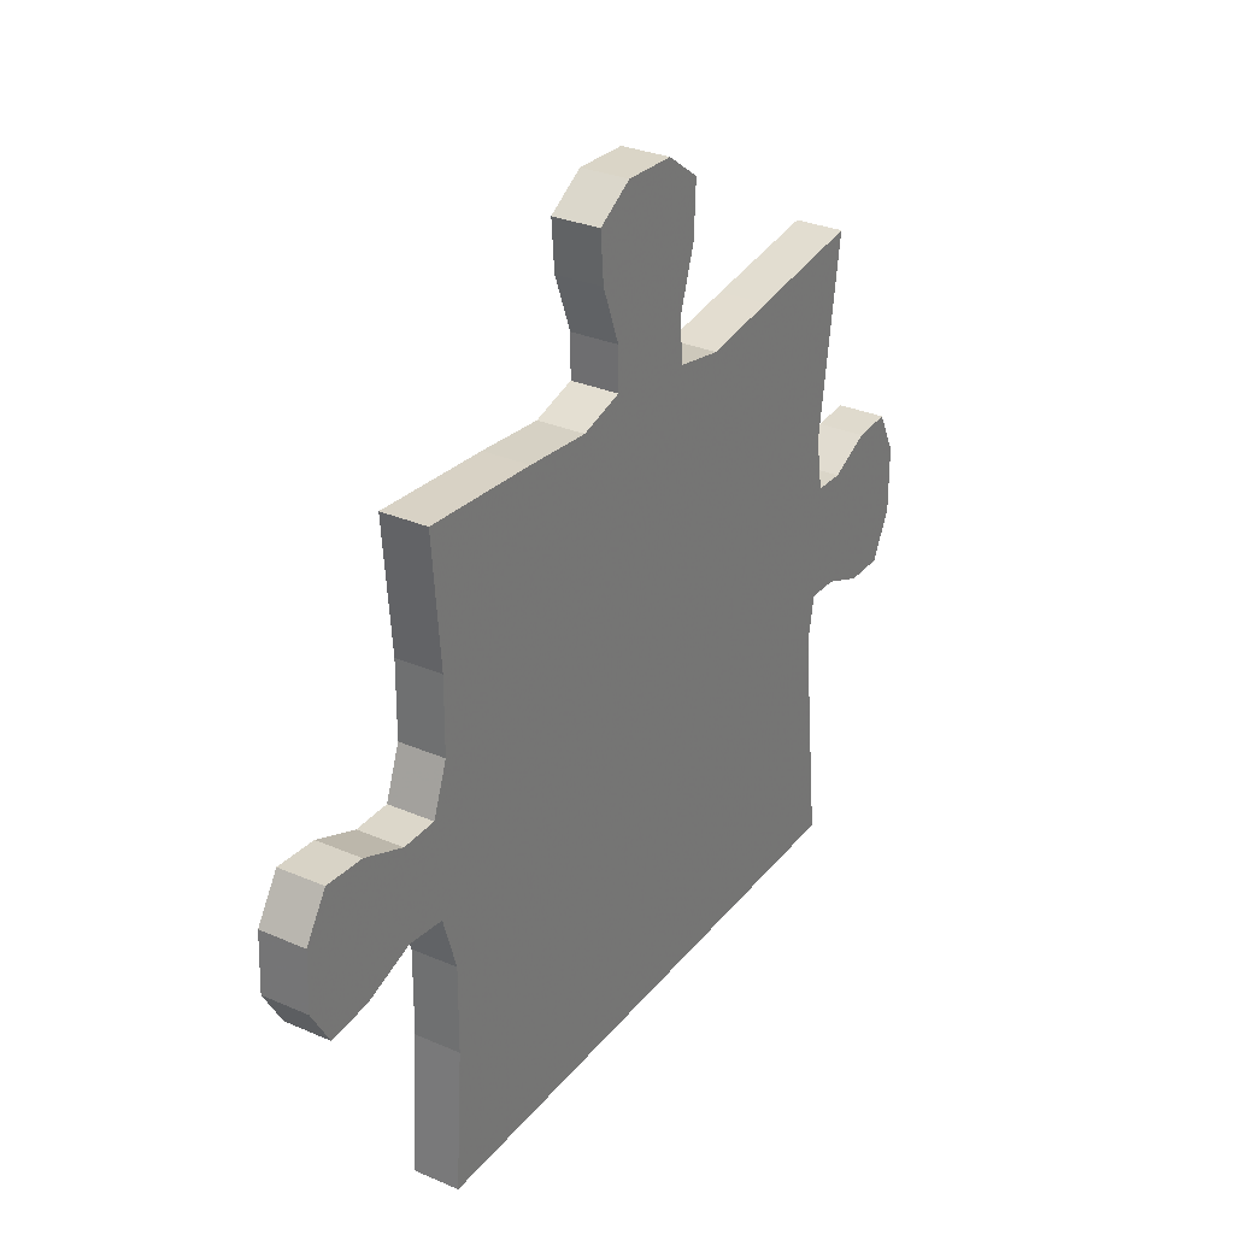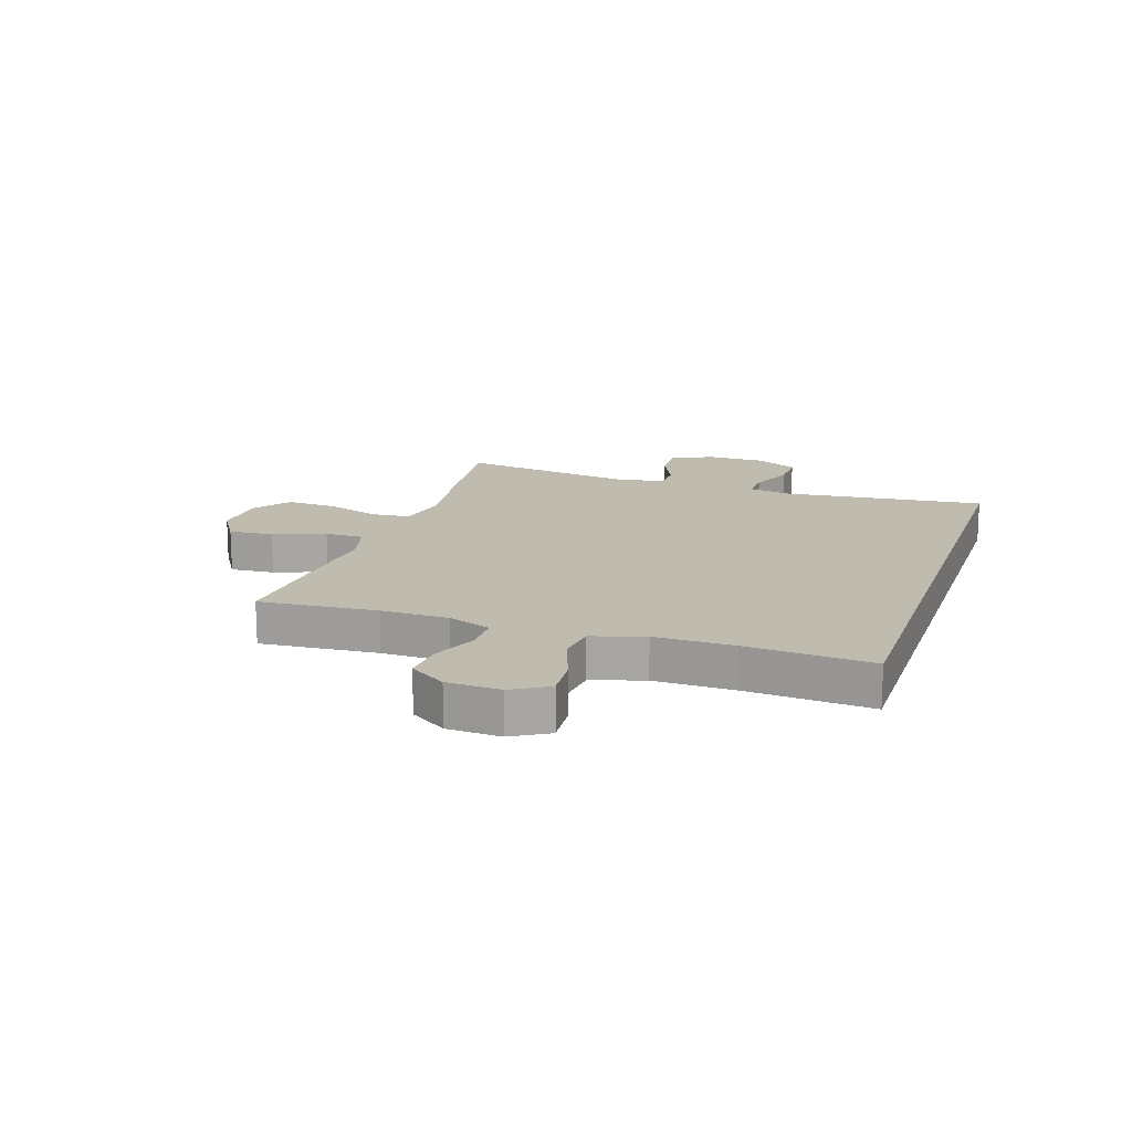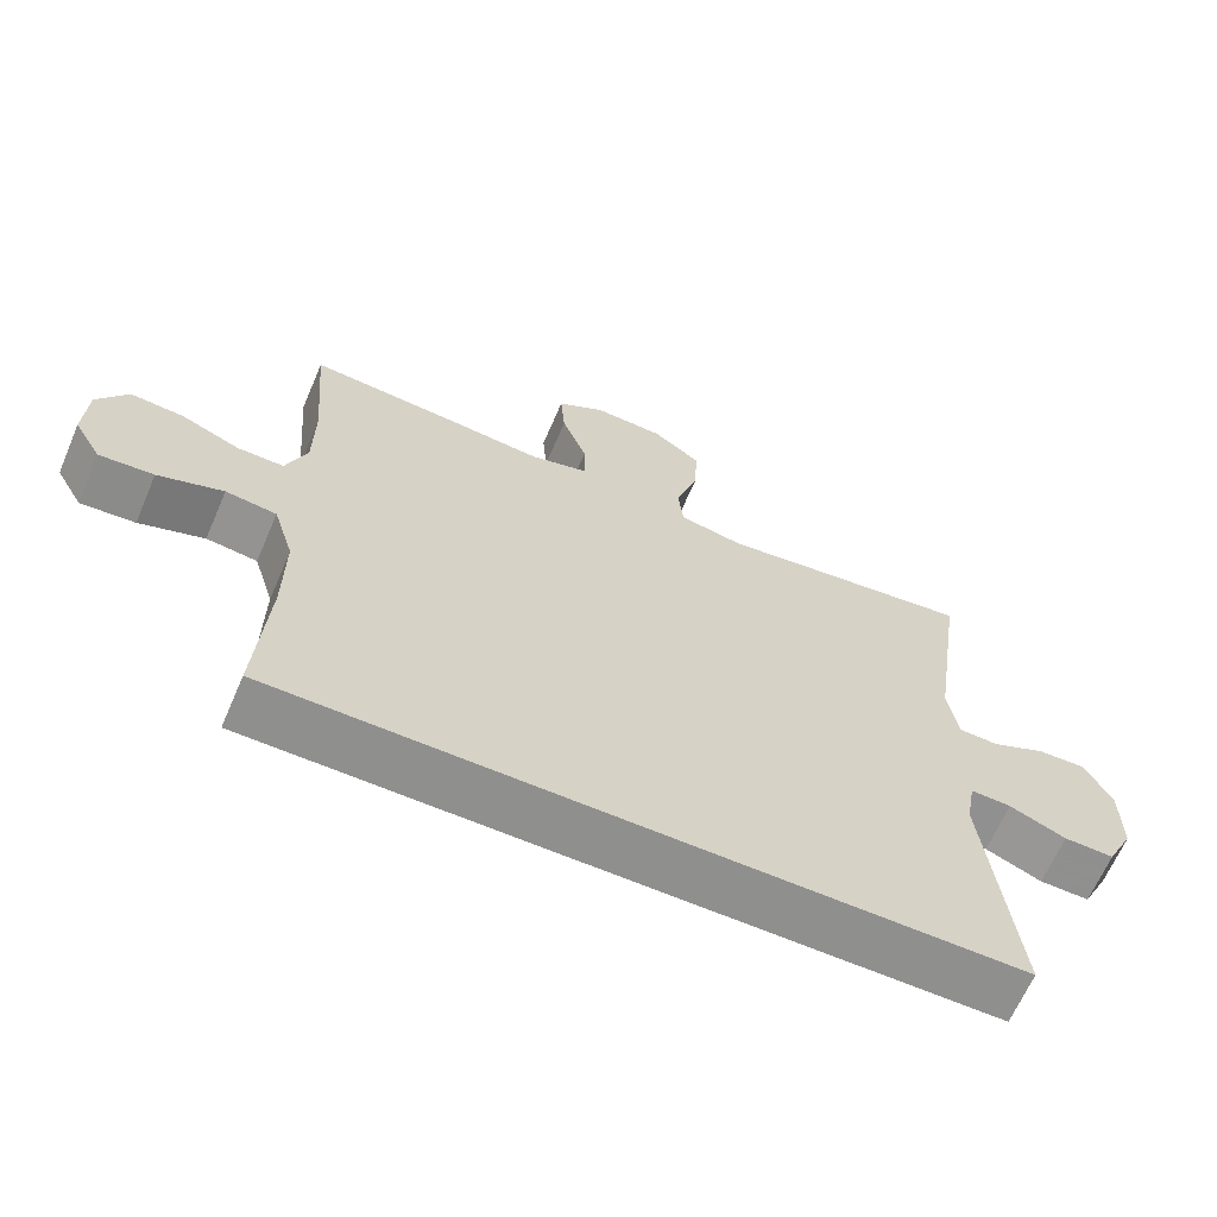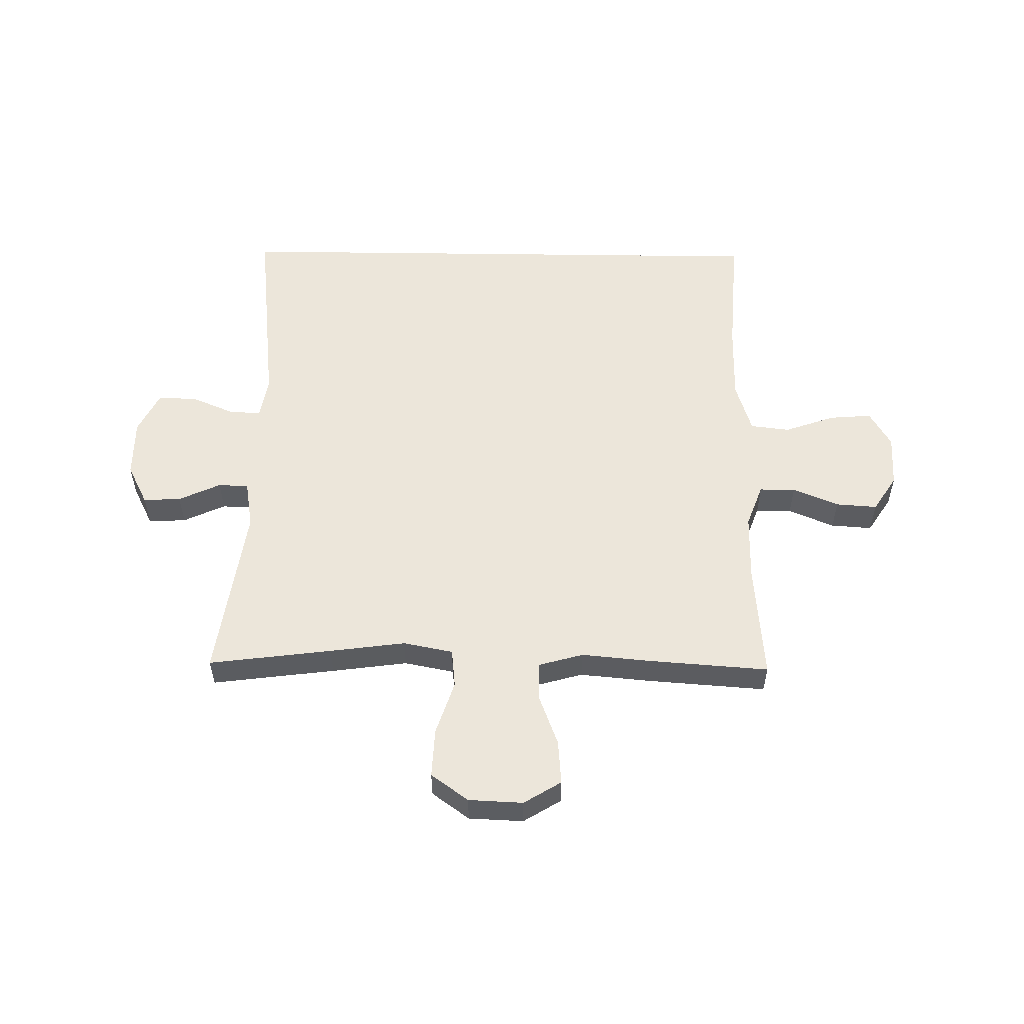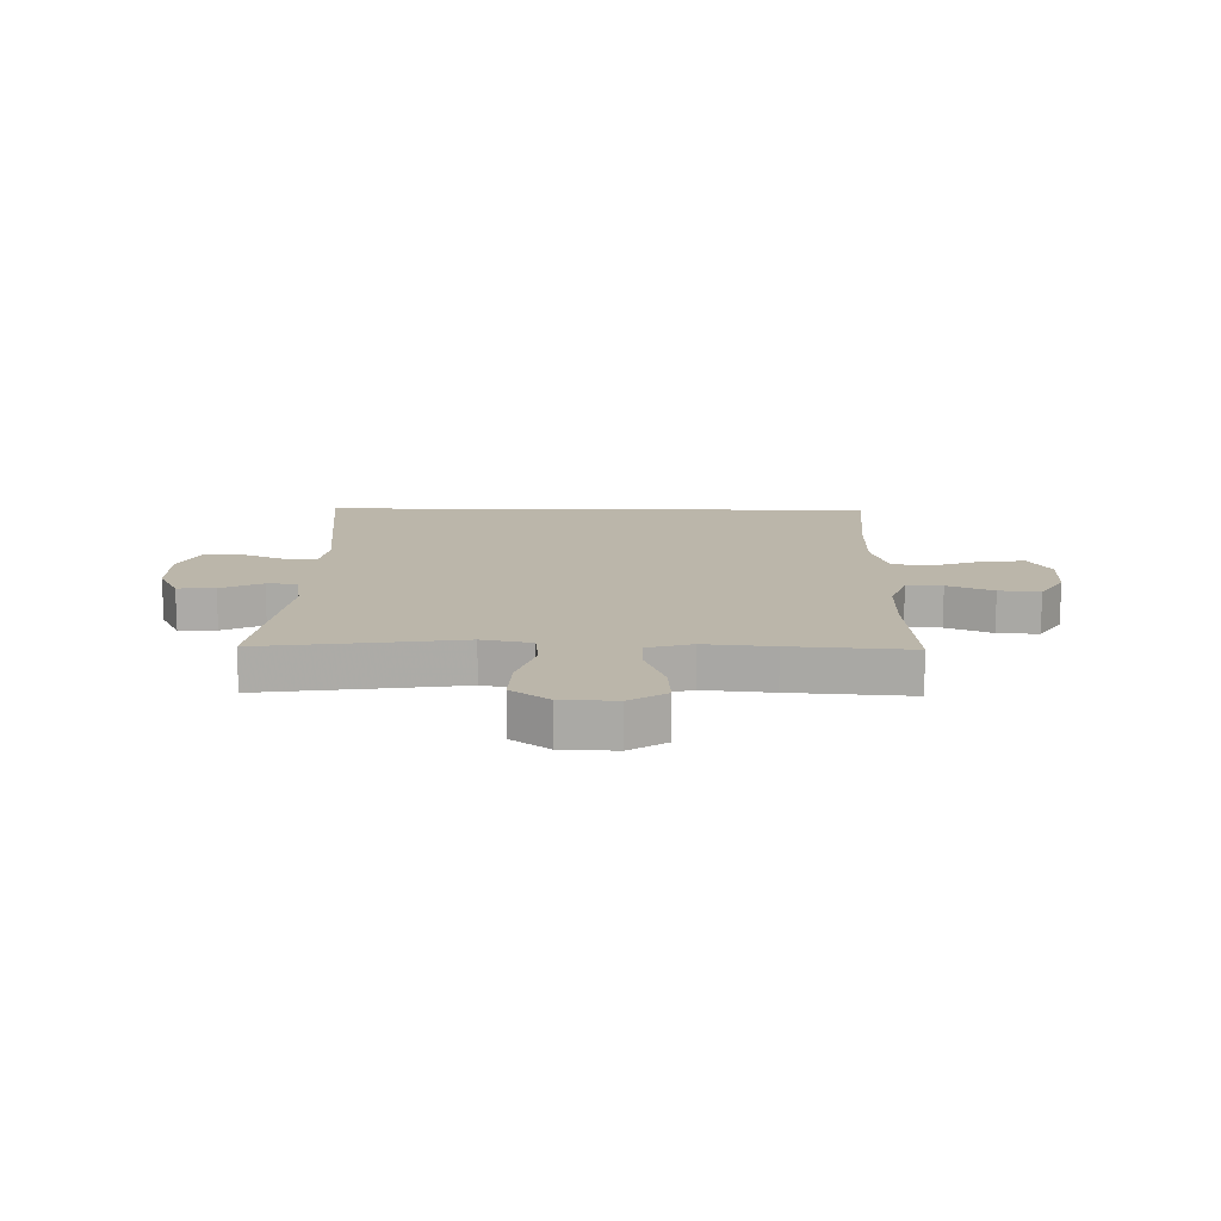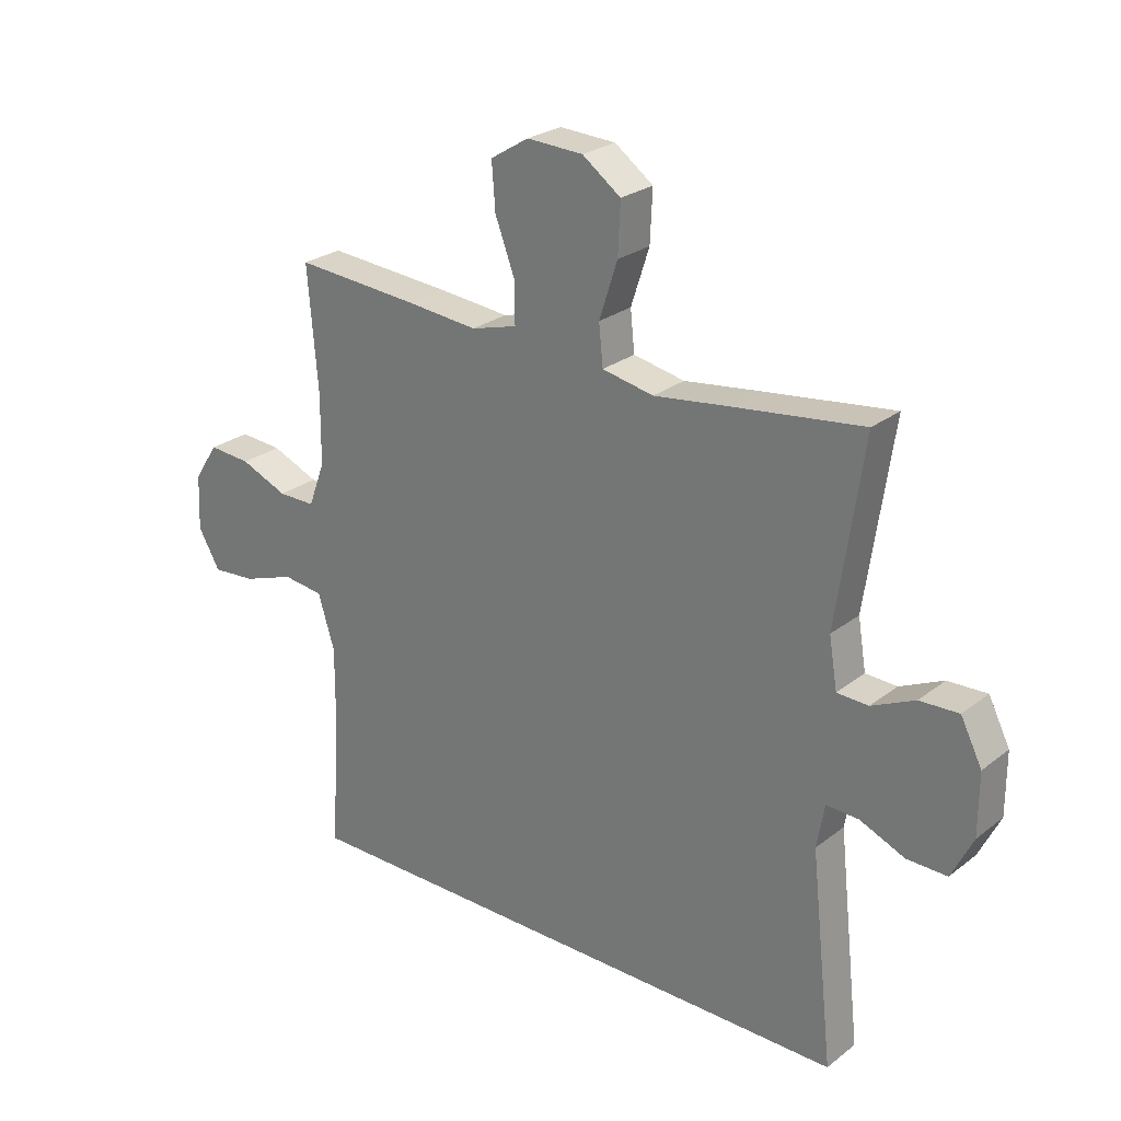
<metadata>
{"format":"obj","ext":"obj","renderer":"f3d","projection":"perspective","resolution":1024,"background":"white","views":[{"elev":30.8,"azim":121.7,"up":"+Z"},{"elev":16.1,"azim":108.4,"up":"+Y"},{"elev":-65.2,"azim":156.7,"up":"+Z"},{"elev":54.6,"azim":0.8,"up":"+Y"},{"elev":14.1,"azim":1.0,"up":"+Y"},{"elev":25.7,"azim":-140.6,"up":"+Z"}]}
</metadata>
<code>
v 0.5 0.07 0.5
v 0.483 0.07 0.294
v 0.484 0.07 0.176
v 0.512 0.07 0.101
v 0.575 0.07 0.101
v 0.655 0.07 0.134
v 0.727 0.07 0.139
v 0.768 0.07 0.076
v 0.772 0.07 -0.017
v 0.735 0.07 -0.081
v 0.661 0.07 -0.075
v 0.573 0.07 -0.044
v 0.504 0.07 -0.052
v 0.476 0.07 -0.143
v 0.477 0.07 -0.28
v 0.492 0.07 -0.5
v -0.488 0.07 -0.5
v -0.449 0.07 -0.145
v -0.462 0.07 -0.071
v -0.517 0.07 -0.073
v -0.593 0.07 -0.105
v -0.661 0.07 -0.106
v -0.697 0.07 -0.033
v -0.697 0.07 0.071
v -0.661 0.07 0.142
v -0.595 0.07 0.139
v -0.522 0.07 0.105
v -0.469 0.07 0.107
v -0.455 0.07 0.191
v -0.5 0.07 0.5
v -0.285 0.07 0.472
v -0.153 0.07 0.454
v -0.066 0.07 0.471
v -0.059 0.07 0.539
v -0.09 0.07 0.634
v -0.094 0.07 0.72
v -0.029 0.07 0.767
v 0.066 0.07 0.771
v 0.131 0.07 0.731
v 0.125 0.07 0.653
v 0.091 0.07 0.563
v 0.091 0.07 0.496
v 0.169 0.07 0.474
v 0.29 0.07 0.485
v 0.5 0 0.5
v 0.483 0 0.294
v 0.484 0 0.176
v 0.512 0 0.101
v 0.575 0 0.101
v 0.655 0 0.134
v 0.727 0 0.139
v 0.768 0 0.076
v 0.772 0 -0.017
v 0.735 0 -0.081
v 0.661 0 -0.075
v 0.573 0 -0.044
v 0.504 0 -0.052
v 0.476 0 -0.143
v 0.477 0 -0.28
v 0.492 0 -0.5
v -0.488 0 -0.5
v -0.449 0 -0.145
v -0.462 0 -0.071
v -0.517 0 -0.073
v -0.593 0 -0.105
v -0.661 0 -0.106
v -0.697 0 -0.033
v -0.697 0 0.071
v -0.661 0 0.142
v -0.595 0 0.139
v -0.522 0 0.105
v -0.469 0 0.107
v -0.455 0 0.191
v -0.5 0 0.5
v -0.285 0 0.472
v -0.153 0 0.454
v -0.066 0 0.471
v -0.059 0 0.539
v -0.09 0 0.634
v -0.094 0 0.72
v -0.029 0 0.767
v 0.066 0 0.771
v 0.131 0 0.731
v 0.125 0 0.653
v 0.091 0 0.563
v 0.091 0 0.496
v 0.169 0 0.474
v 0.29 0 0.485
f 43 44 1 2
f 42 43 2 3
f 39 40 41
f 38 39 41
f 37 38 41
f 36 37 41
f 35 36 41
f 34 35 41
f 33 34 41 42
f 42 3 4
f 33 42 4
f 32 33 4
f 31 32 4
f 30 31 4
f 29 30 4
f 25 26 27
f 24 25 27
f 23 24 27
f 22 23 27
f 21 22 27
f 20 21 27
f 19 20 27 28
f 28 29 4
f 19 28 4
f 18 19 4
f 15 16 17 18
f 10 11 12
f 9 10 12
f 8 9 12
f 7 8 12
f 6 7 12
f 5 6 12
f 5 12 13
f 4 5 13
f 18 4 13 14
f 14 15 18
f 46 45 88 87
f 47 46 87 86
f 85 84 83
f 85 83 82
f 85 82 81
f 85 81 80
f 85 80 79
f 85 79 78
f 86 85 78 77
f 48 47 86
f 48 86 77
f 48 77 76
f 48 76 75
f 48 75 74
f 48 74 73
f 71 70 69
f 71 69 68
f 71 68 67
f 71 67 66
f 71 66 65
f 71 65 64
f 72 71 64 63
f 48 73 72
f 48 72 63
f 48 63 62
f 62 61 60 59
f 56 55 54
f 56 54 53
f 56 53 52
f 56 52 51
f 56 51 50
f 56 50 49
f 57 56 49
f 57 49 48
f 58 57 48 62
f 62 59 58
f 1 45 46 2
f 2 46 47 3
f 3 47 48 4
f 4 48 49 5
f 5 49 50 6
f 6 50 51 7
f 7 51 52 8
f 8 52 53 9
f 9 53 54 10
f 10 54 55 11
f 11 55 56 12
f 12 56 57 13
f 13 57 58 14
f 14 58 59 15
f 15 59 60 16
f 16 60 61 17
f 17 61 62 18
f 18 62 63 19
f 19 63 64 20
f 20 64 65 21
f 21 65 66 22
f 22 66 67 23
f 23 67 68 24
f 24 68 69 25
f 25 69 70 26
f 26 70 71 27
f 27 71 72 28
f 28 72 73 29
f 29 73 74 30
f 30 74 75 31
f 31 75 76 32
f 32 76 77 33
f 33 77 78 34
f 34 78 79 35
f 35 79 80 36
f 36 80 81 37
f 37 81 82 38
f 38 82 83 39
f 39 83 84 40
f 40 84 85 41
f 41 85 86 42
f 42 86 87 43
f 43 87 88 44
f 44 88 45 1

</code>
